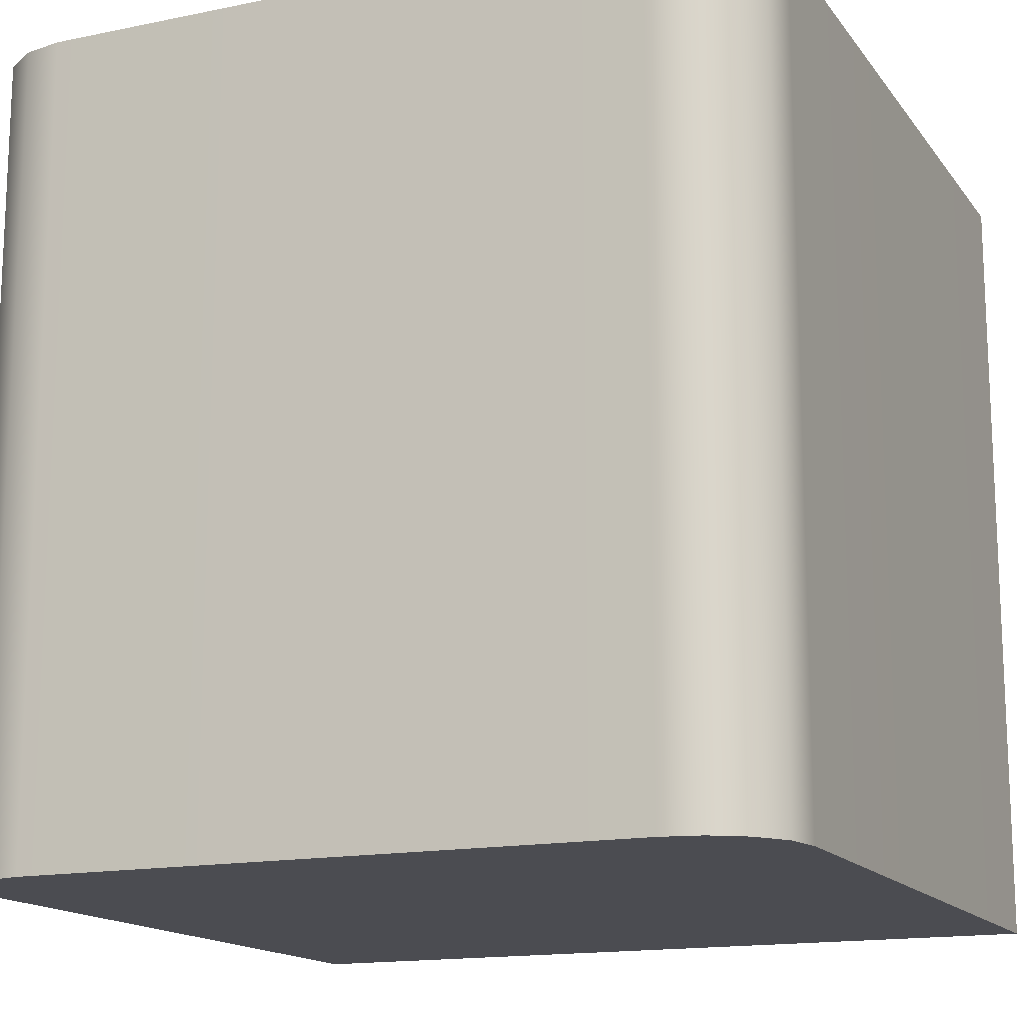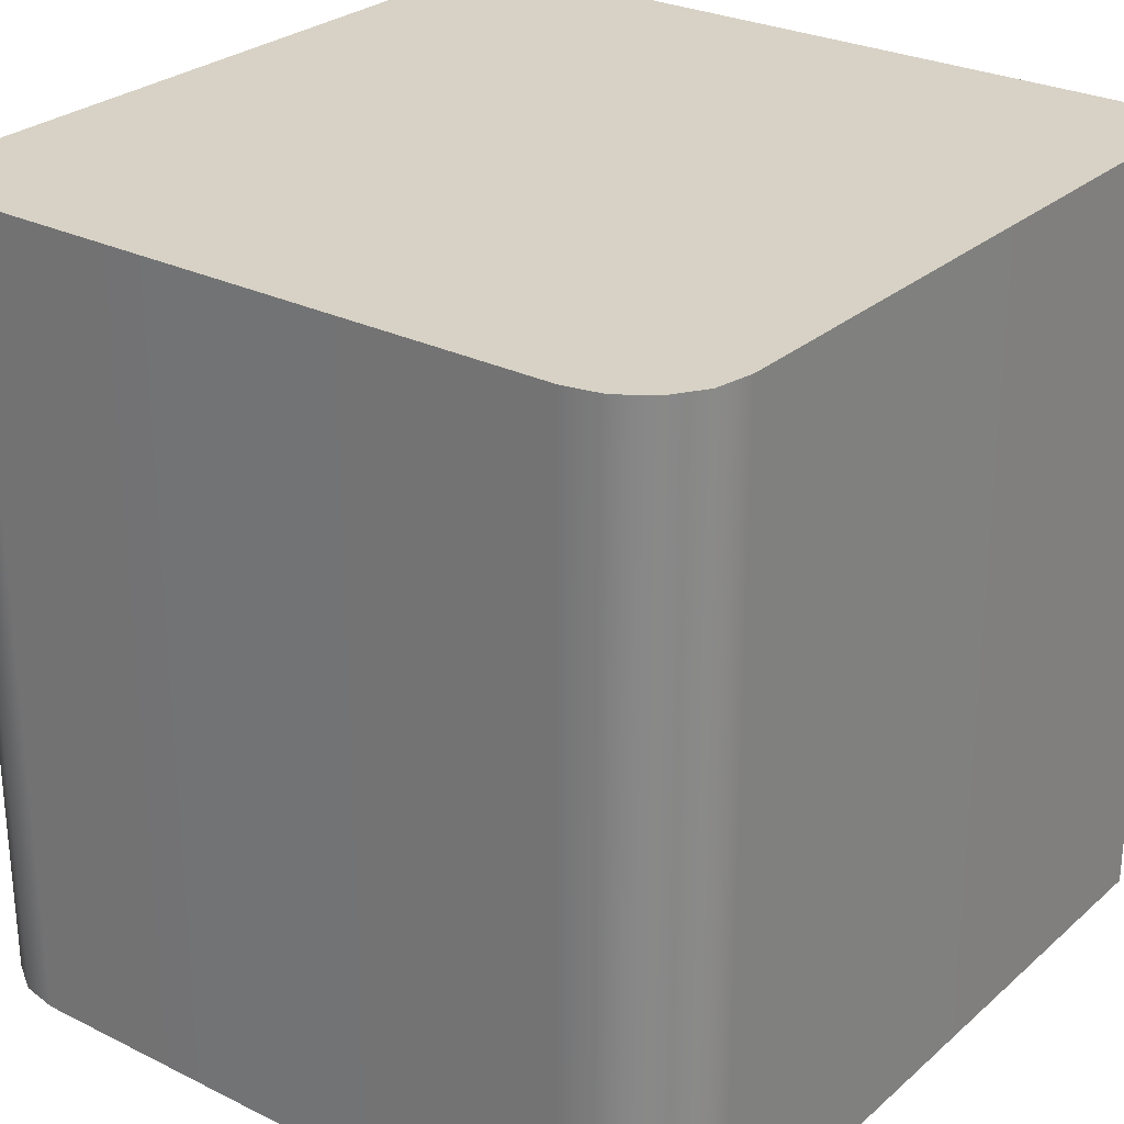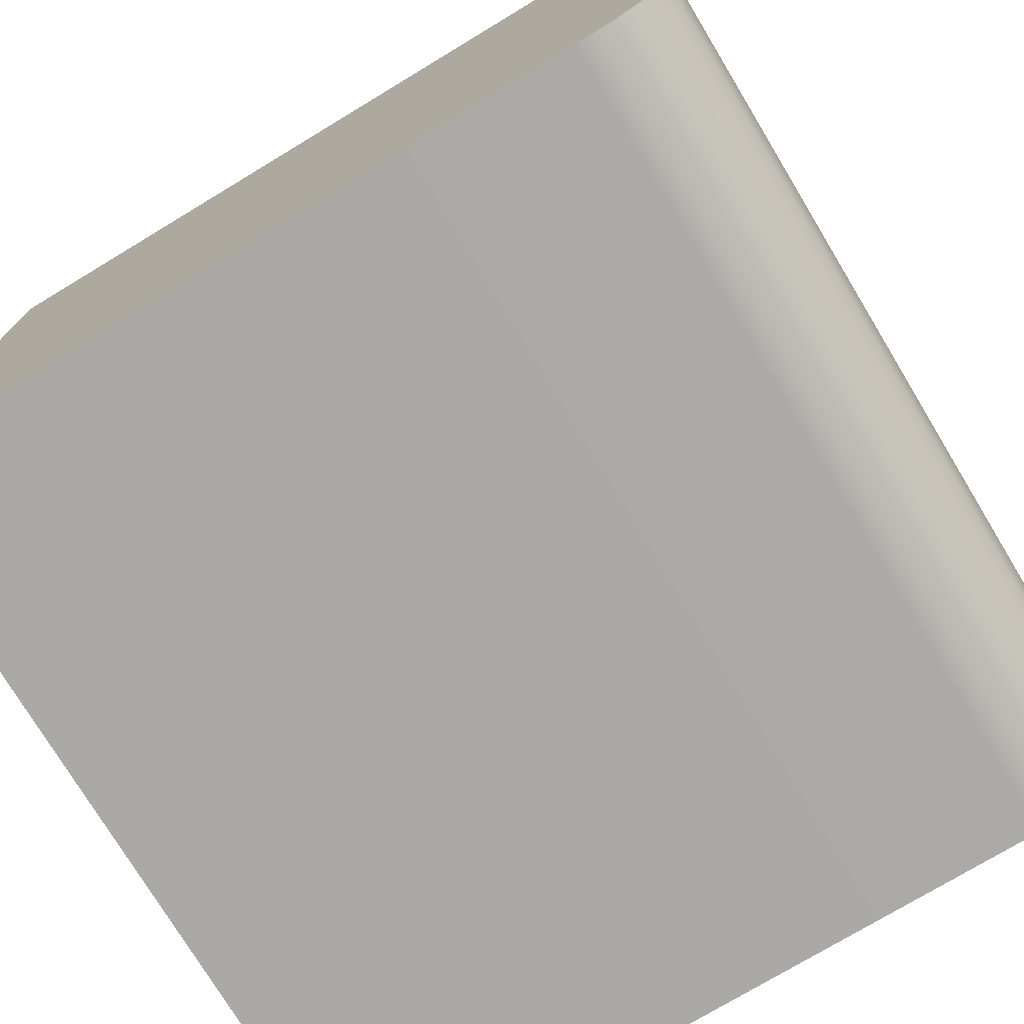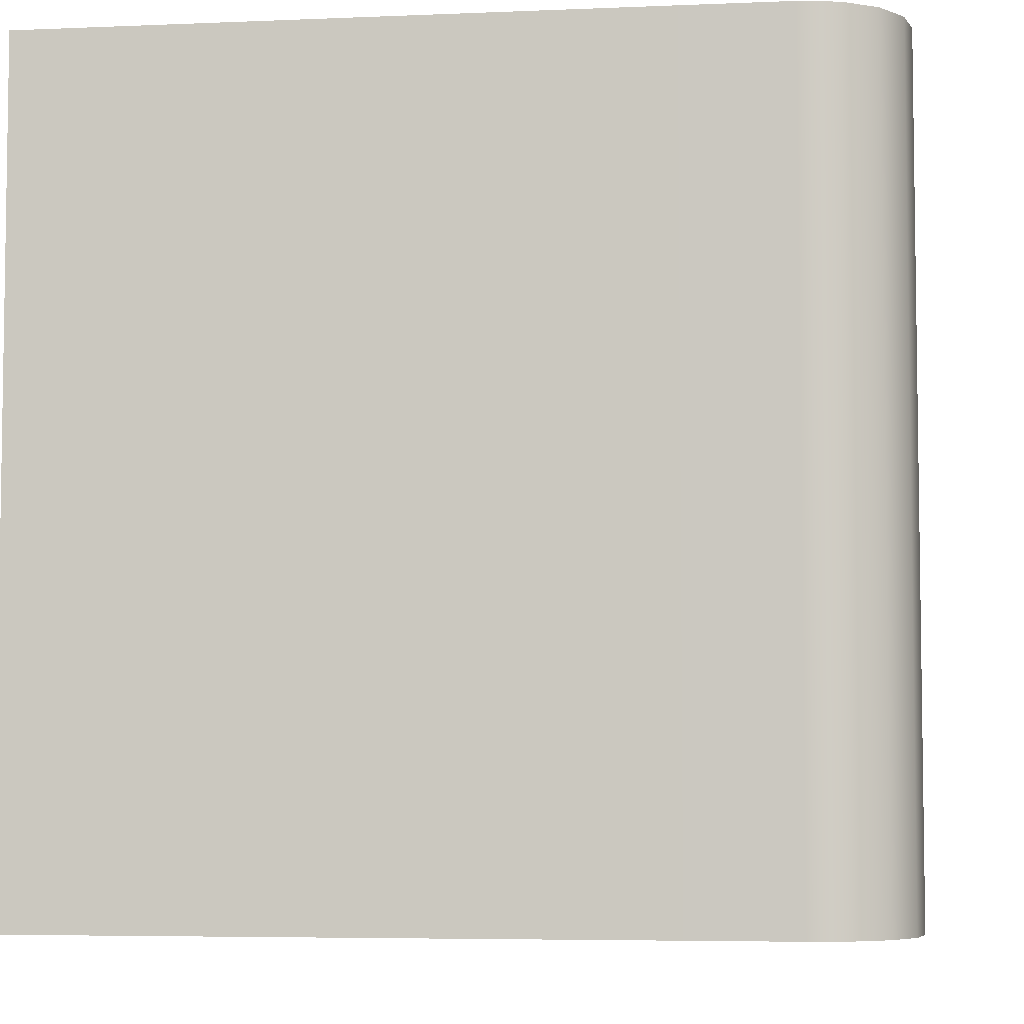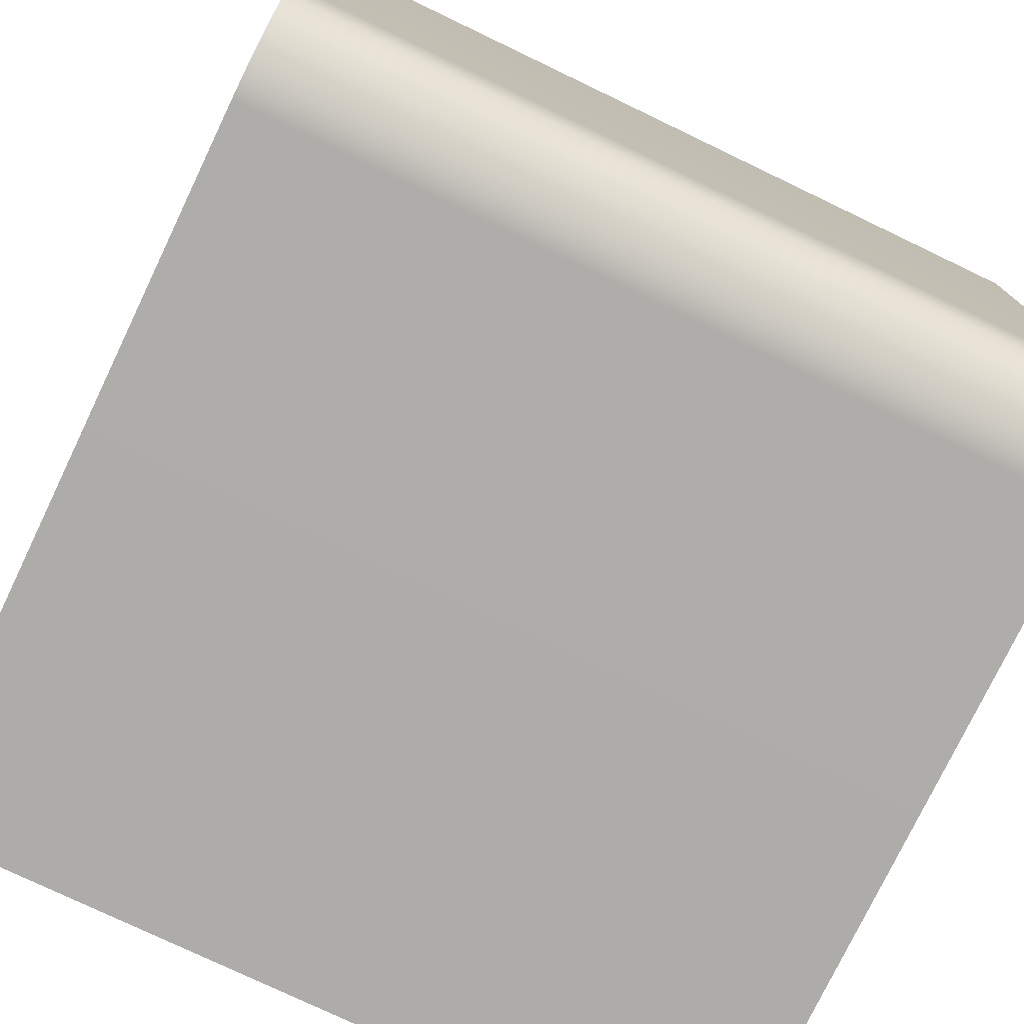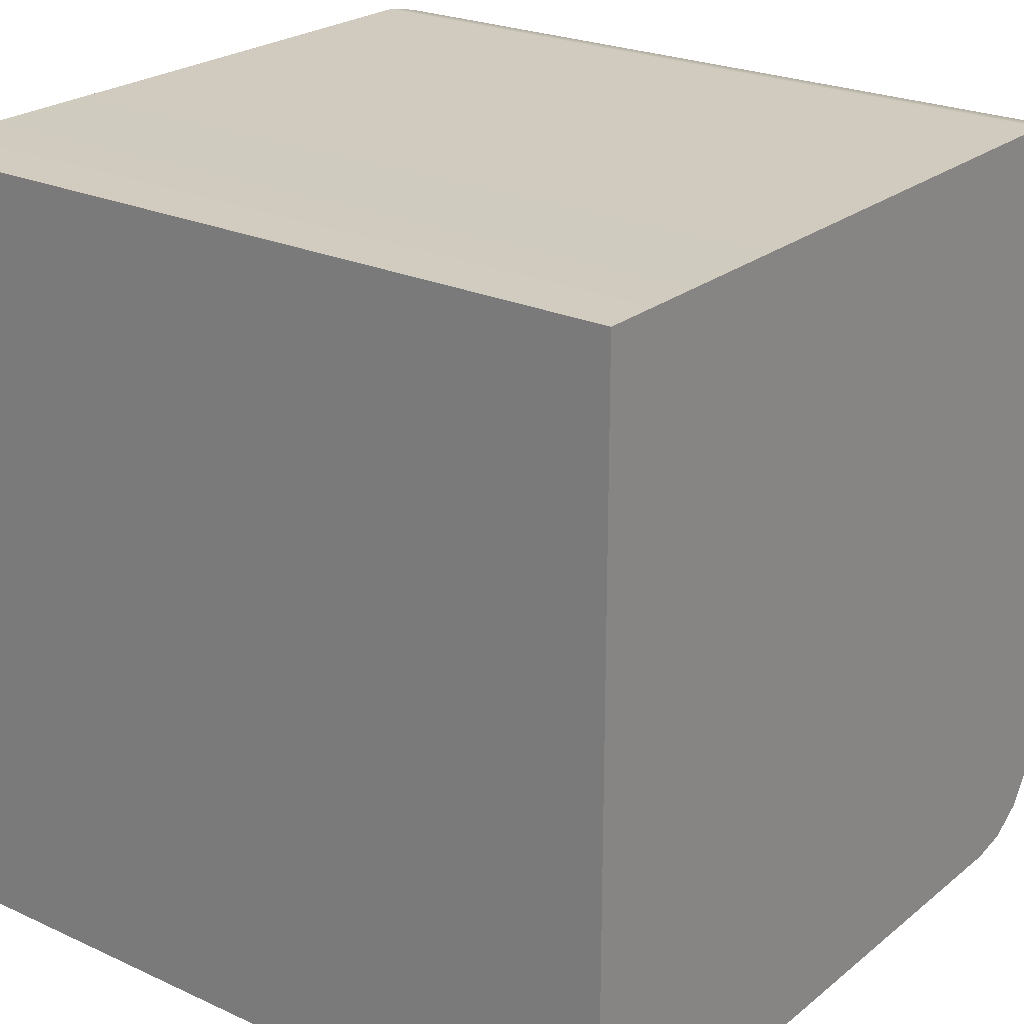
<metadata>
{"format":"obj","ext":"obj","renderer":"f3d","projection":"perspective","resolution":1024,"background":"white","views":[{"elev":-15.3,"azim":113.7,"up":"+Y"},{"elev":27.4,"azim":127.3,"up":"+Y"},{"elev":-75.4,"azim":31.1,"up":"+Z"},{"elev":-5.4,"azim":7.6,"up":"+Y"},{"elev":-76.7,"azim":64.4,"up":"+Z"},{"elev":23.8,"azim":-52.6,"up":"+Z"}]}
</metadata>
<code>
v -1 -1 1
v -1 1 1
v -1 1 -1
v -1 -1 -1
v 1 -1 0.75
v 0.981 -1 0.8457
v 0.9268 -1 0.9268
v 0.8457 -1 0.981
v 0.75 -1 1
v 1 1 0.75
v 0.75 1 1
v 0.8457 1 0.981
v 0.9268 1 0.9268
v 0.981 1 0.8457
v 0.981 1 -0.8457
v 0.9268 1 -0.9268
v 0.8457 1 -0.981
v 0.75 1 -1
v 1 1 -0.75
v 1 -1 -0.75
v 0.75 -1 -1
v 0.8457 -1 -0.981
v 0.9268 -1 -0.9268
v 0.981 -1 -0.8457
f 1 9 11 2
f 2 11 10 19 18 3
f 3 18 21 4
f 4 21 20 5 9 1
f 10 5 20 19
f 4 1 2 3
f 9 8 12 11
f 8 7 13 12
f 7 6 14 13
f 6 5 10 14
f 18 17 22 21
f 17 16 23 22
f 16 15 24 23
f 15 19 20 24
f 5 6 7 8 9
f 10 11 12 13 14
f 15 16 17 18 19
f 20 21 22 23 24

</code>
